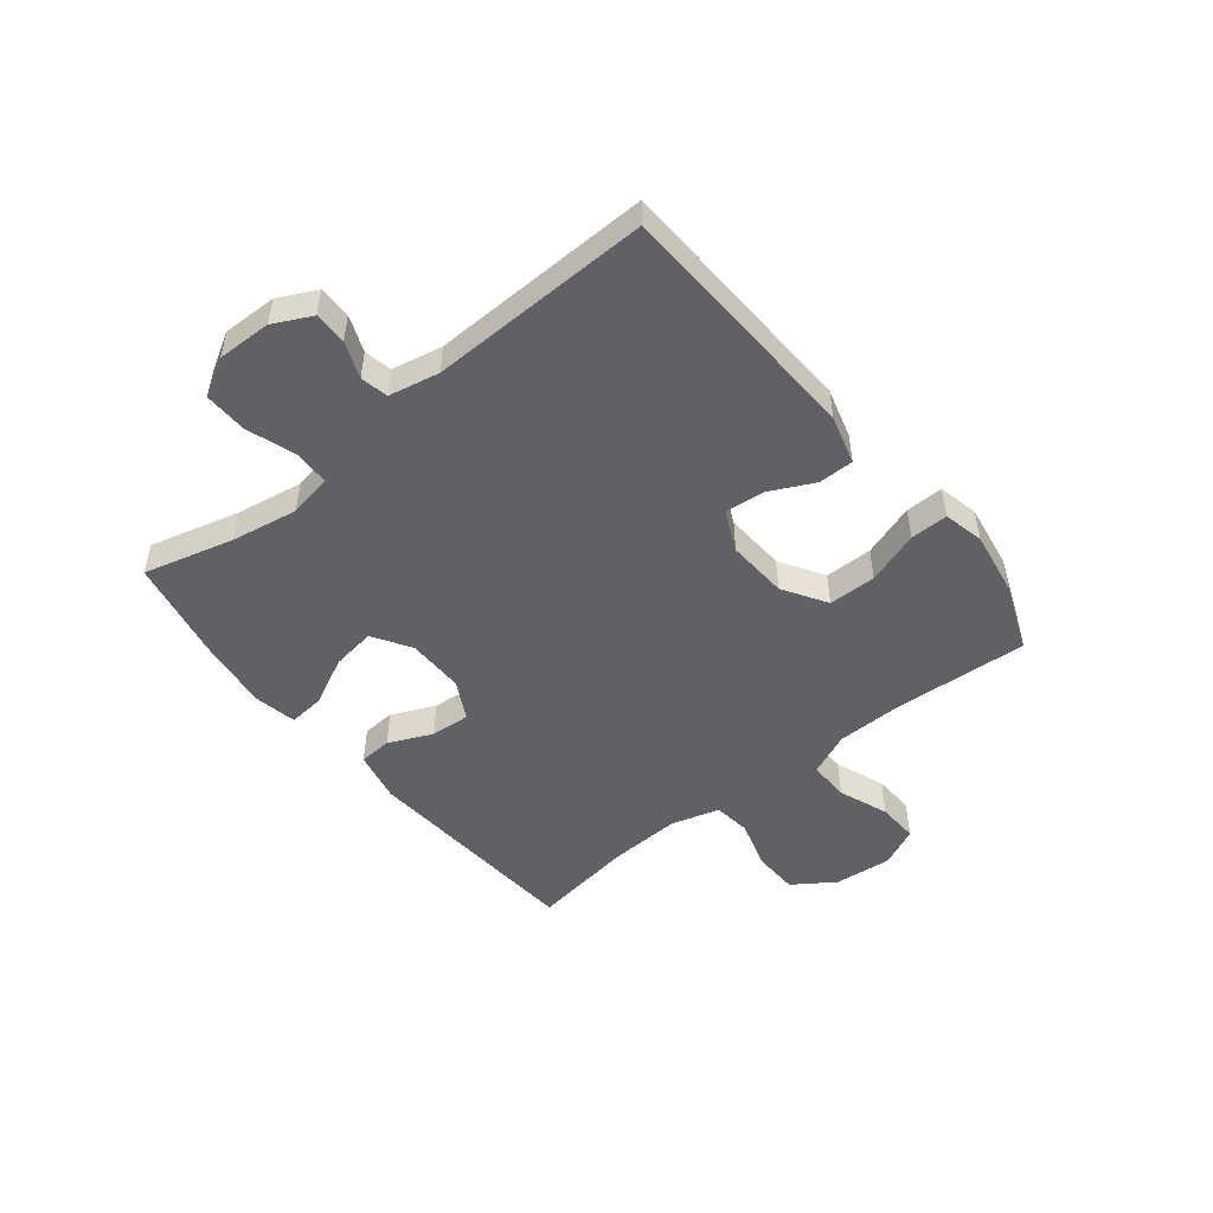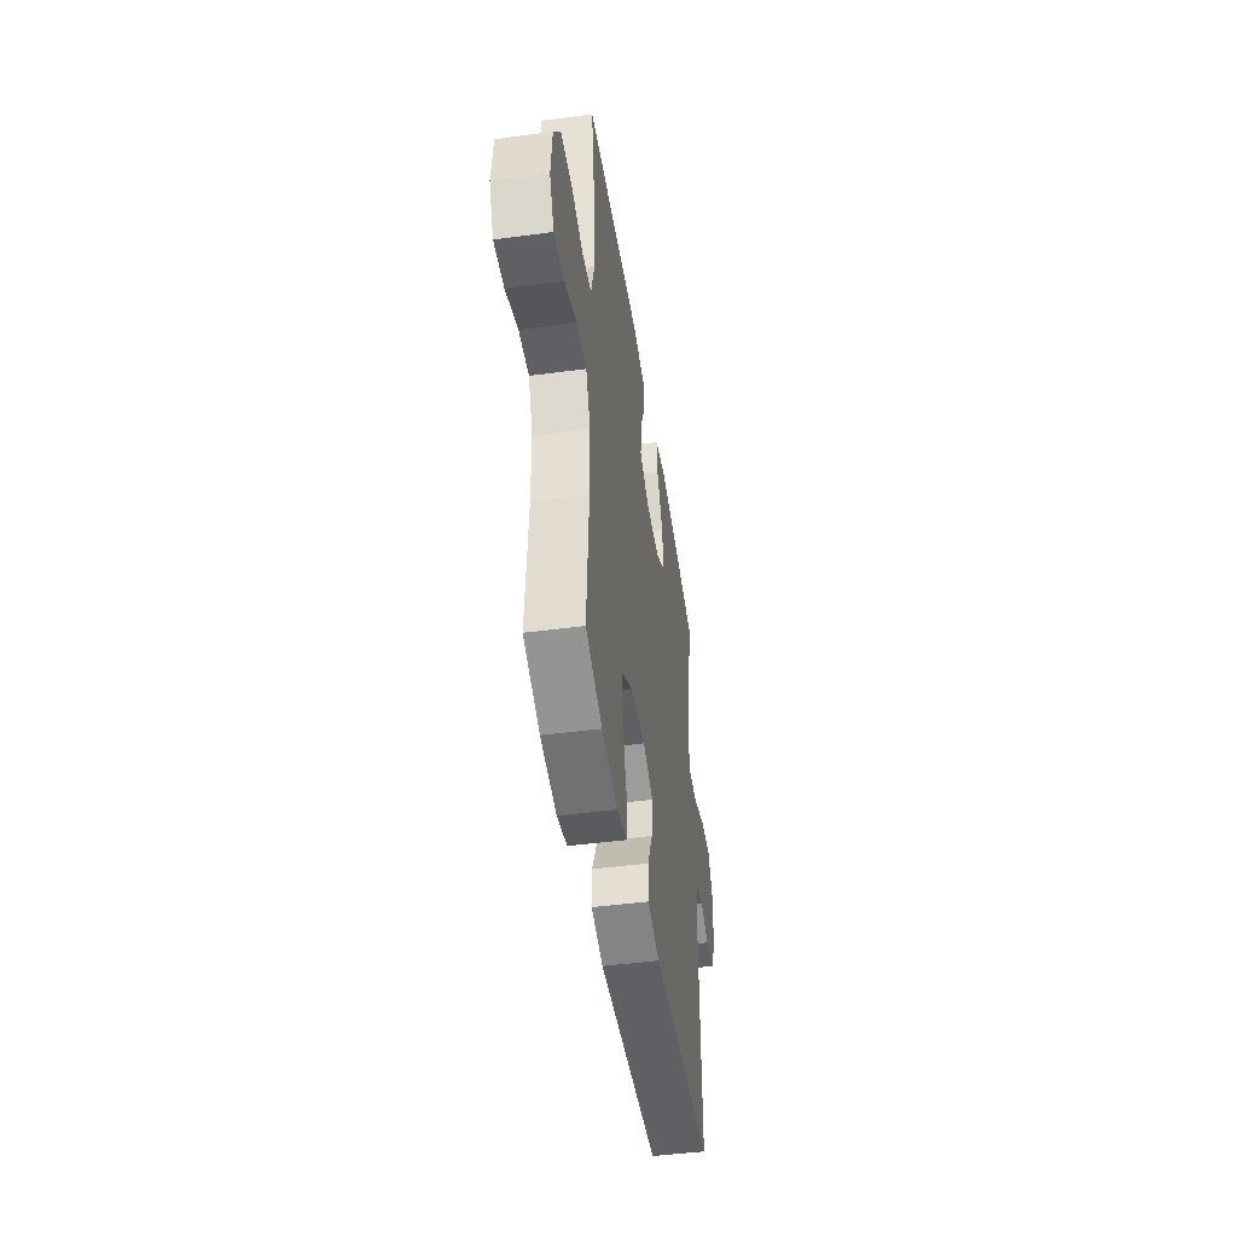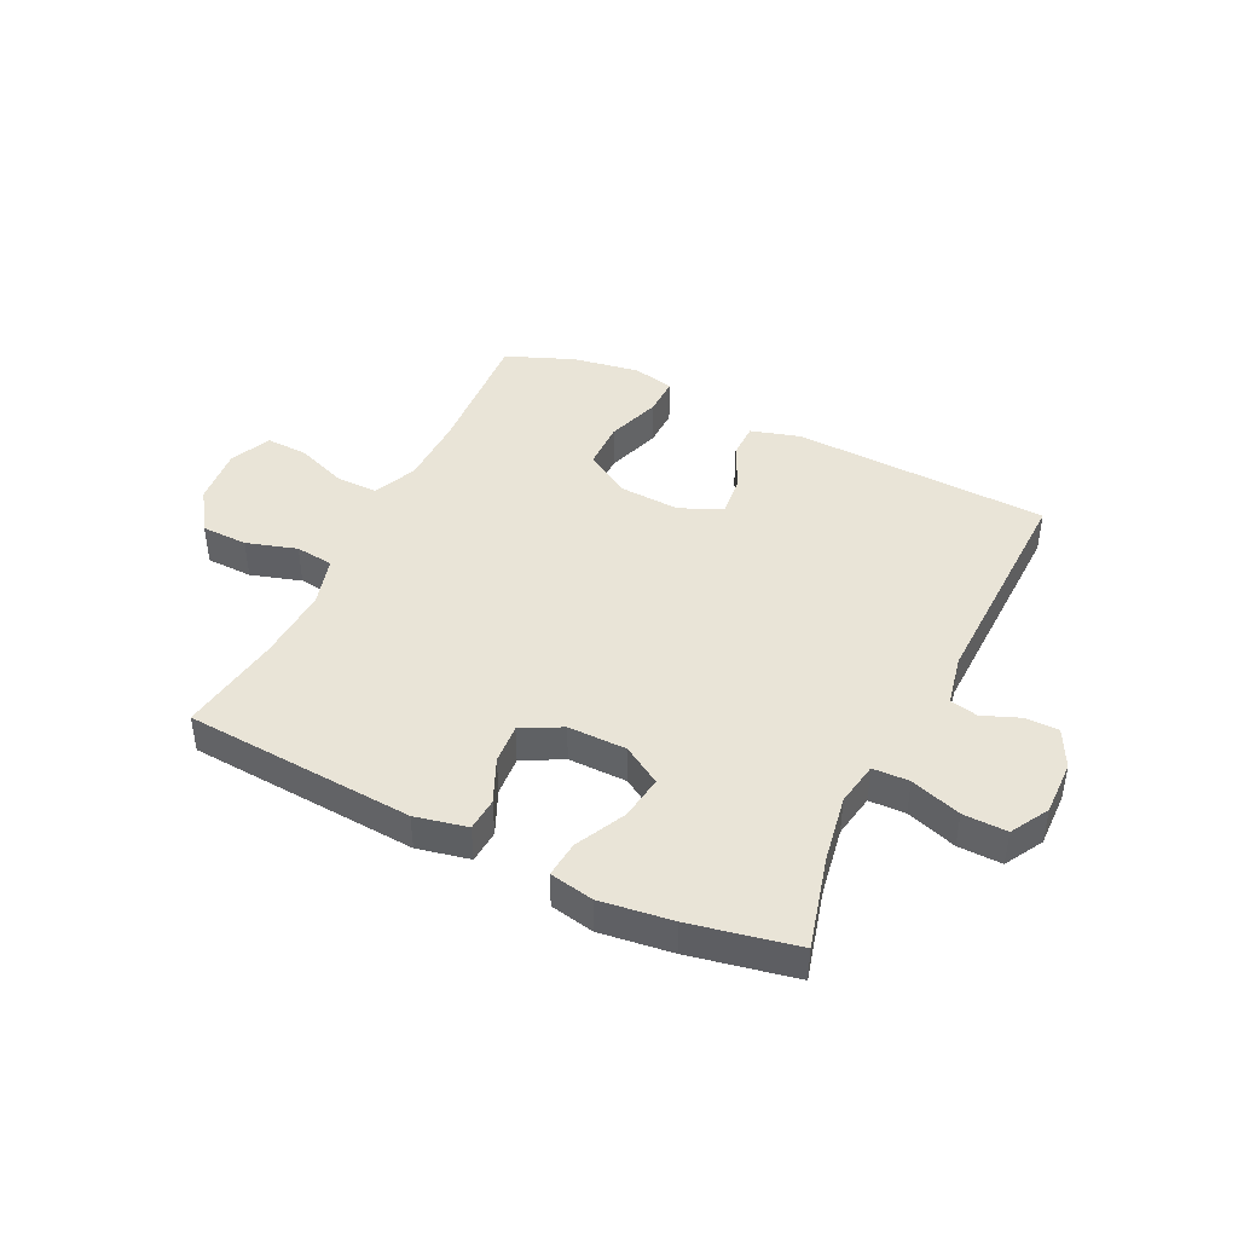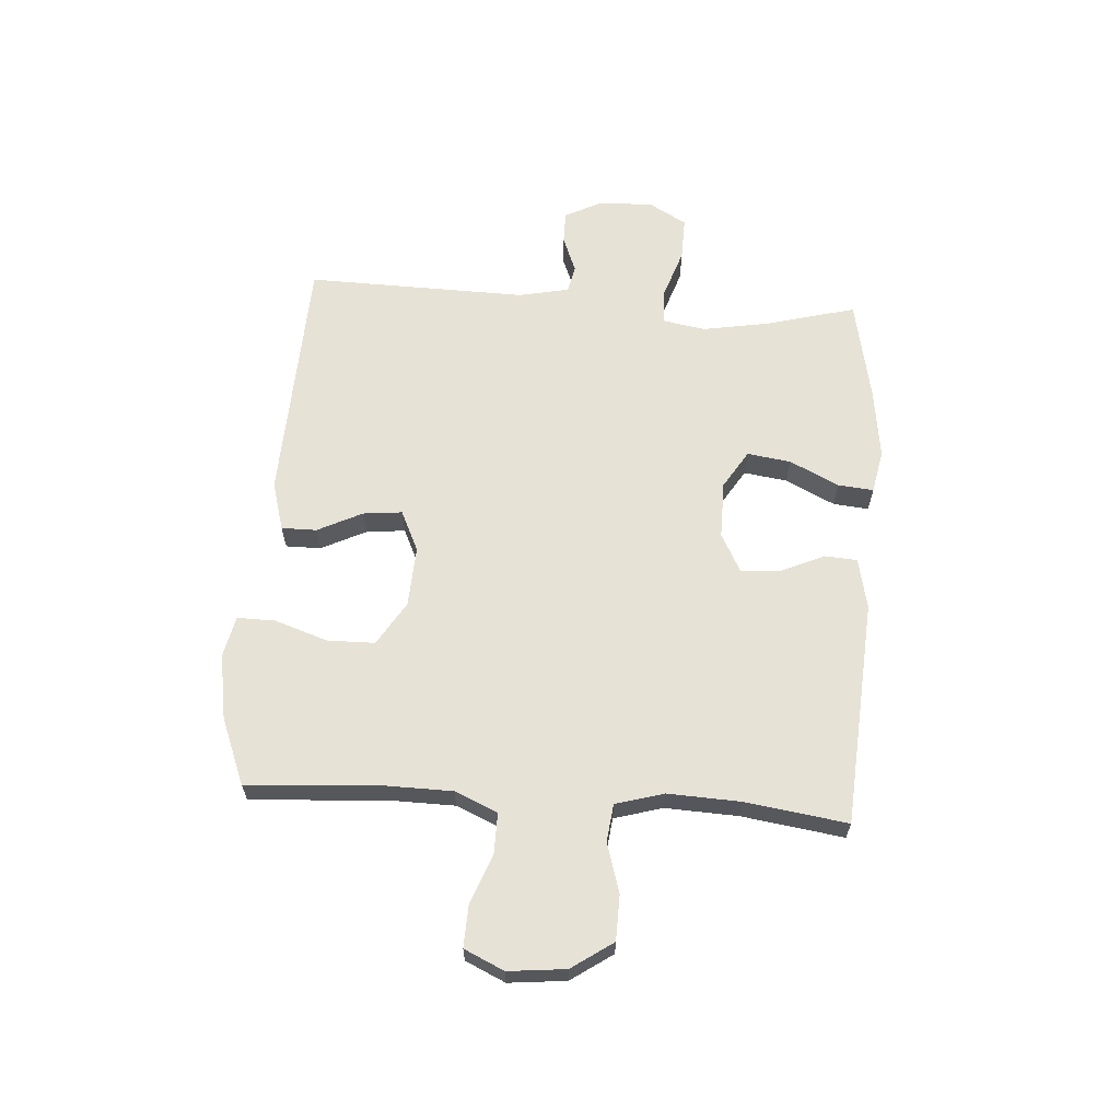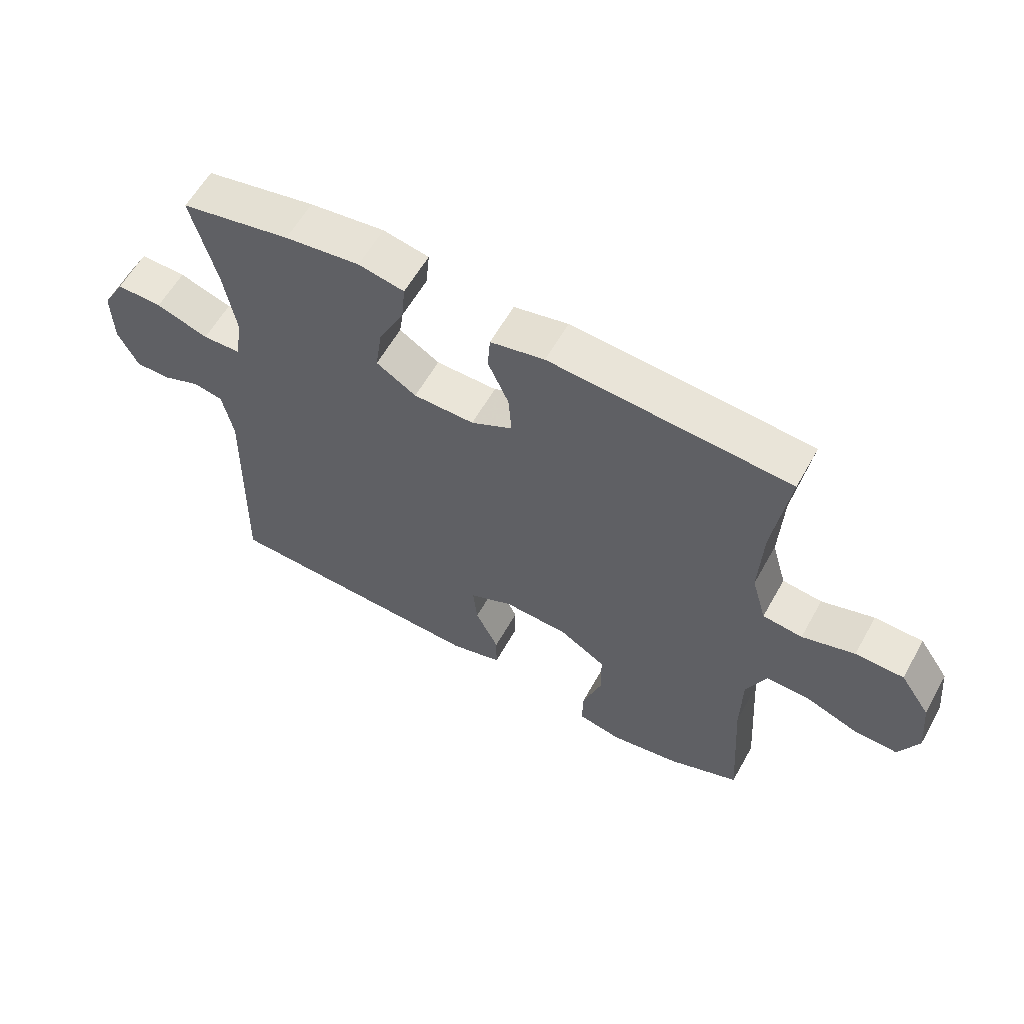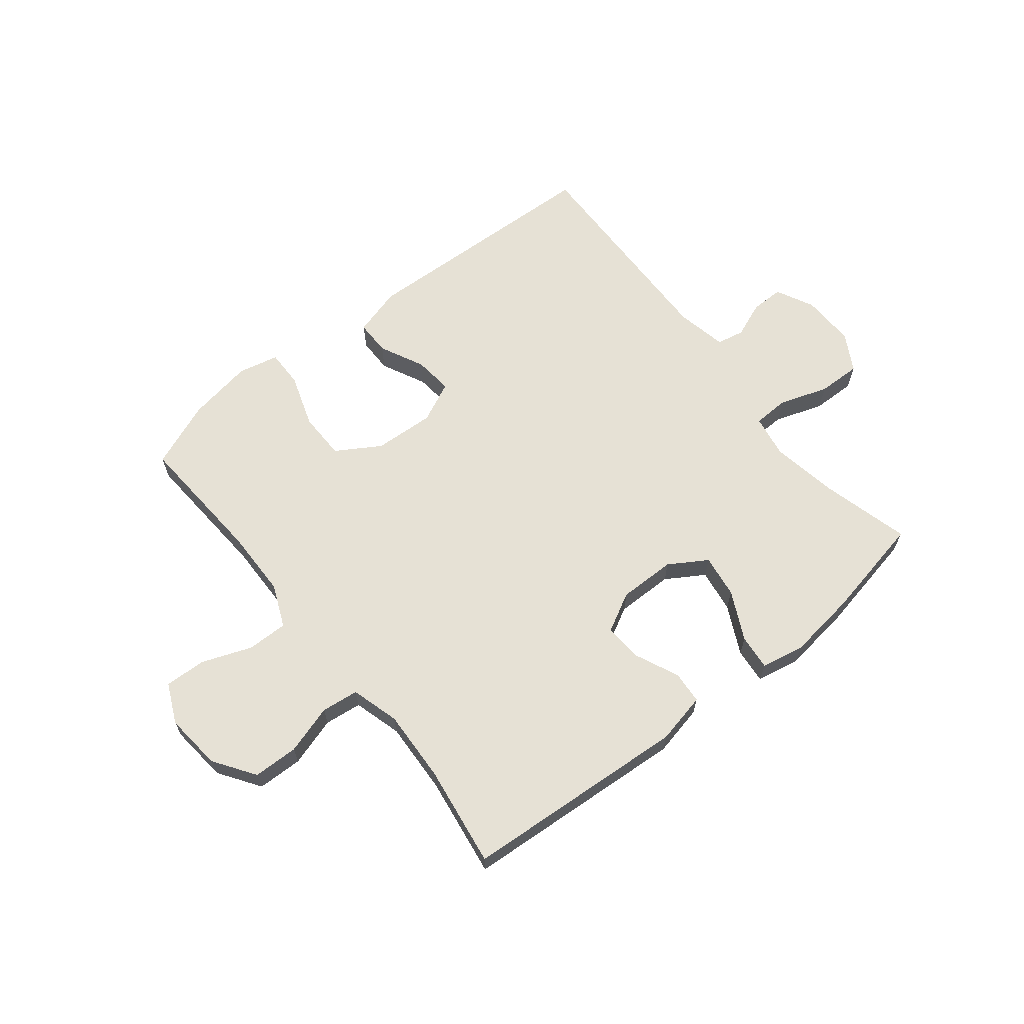
<metadata>
{"format":"obj","ext":"obj","renderer":"f3d","projection":"perspective","resolution":1024,"background":"white","views":[{"elev":-49.9,"azim":128.8,"up":"+Y"},{"elev":-46.0,"azim":-81.3,"up":"+Z"},{"elev":43.2,"azim":25.9,"up":"+Y"},{"elev":63.4,"azim":-86.2,"up":"+Y"},{"elev":59.6,"azim":-150.9,"up":"+Z"},{"elev":64.7,"azim":-38.6,"up":"+Y"}]}
</metadata>
<code>
v -0.5 0.07 0.5
v -0.107 0.07 0.528
v -0.018 0.07 0.509
v -0.014 0.07 0.452
v -0.048 0.07 0.376
v -0.053 0.07 0.308
v 0.015 0.07 0.272
v 0.115 0.07 0.273
v 0.181 0.07 0.314
v 0.17 0.07 0.39
v 0.128 0.07 0.475
v 0.122 0.07 0.537
v 0.197 0.07 0.552
v 0.32 0.07 0.536
v 0.5 0.07 0.5
v 0.459 0.07 0.344
v 0.439 0.07 0.228
v 0.452 0.07 0.153
v 0.514 0.07 0.151
v 0.6 0.07 0.18
v 0.675 0.07 0.182
v 0.712 0.07 0.117
v 0.71 0.07 0.023
v 0.677 0.07 -0.043
v 0.62 0.07 -0.043
v 0.557 0.07 -0.018
v 0.509 0.07 -0.028
v 0.491 0.07 -0.116
v 0.5 0.07 -0.5
v 0.063 0.07 -0.519
v -0.022 0.07 -0.495
v -0.022 0.07 -0.434
v 0.016 0.07 -0.356
v 0.023 0.07 -0.288
v -0.048 0.07 -0.255
v -0.154 0.07 -0.261
v -0.23 0.07 -0.308
v -0.231 0.07 -0.391
v -0.2 0.07 -0.483
v -0.199 0.07 -0.549
v -0.27 0.07 -0.565
v -0.384 0.07 -0.546
v -0.5 0.07 -0.5
v -0.485 0.07 -0.267
v -0.487 0.07 -0.15
v -0.519 0.07 -0.076
v -0.59 0.07 -0.077
v -0.677 0.07 -0.11
v -0.749 0.07 -0.113
v -0.781 0.07 -0.044
v -0.771 0.07 0.056
v -0.722 0.07 0.128
v -0.643 0.07 0.13
v -0.557 0.07 0.104
v -0.492 0.07 0.112
v -0.468 0.07 0.196
v -0.474 0.07 0.323
v -0.5 0 0.5
v -0.107 0 0.528
v -0.018 0 0.509
v -0.014 0 0.452
v -0.048 0 0.376
v -0.053 0 0.308
v 0.015 0 0.272
v 0.115 0 0.273
v 0.181 0 0.314
v 0.17 0 0.39
v 0.128 0 0.475
v 0.122 0 0.537
v 0.197 0 0.552
v 0.32 0 0.536
v 0.5 0 0.5
v 0.459 0 0.344
v 0.439 0 0.228
v 0.452 0 0.153
v 0.514 0 0.151
v 0.6 0 0.18
v 0.675 0 0.182
v 0.712 0 0.117
v 0.71 0 0.023
v 0.677 0 -0.043
v 0.62 0 -0.043
v 0.557 0 -0.018
v 0.509 0 -0.028
v 0.491 0 -0.116
v 0.5 0 -0.5
v 0.063 0 -0.519
v -0.022 0 -0.495
v -0.022 0 -0.434
v 0.016 0 -0.356
v 0.023 0 -0.288
v -0.048 0 -0.255
v -0.154 0 -0.261
v -0.23 0 -0.308
v -0.231 0 -0.391
v -0.2 0 -0.483
v -0.199 0 -0.549
v -0.27 0 -0.565
v -0.384 0 -0.546
v -0.5 0 -0.5
v -0.485 0 -0.267
v -0.487 0 -0.15
v -0.519 0 -0.076
v -0.59 0 -0.077
v -0.677 0 -0.11
v -0.749 0 -0.113
v -0.781 0 -0.044
v -0.771 0 0.056
v -0.722 0 0.128
v -0.643 0 0.13
v -0.557 0 0.104
v -0.492 0 0.112
v -0.468 0 0.196
v -0.474 0 0.323
f 51 52 53 54
f 51 54 55
f 50 51 55
f 47 48 49 50
f 46 47 50 55
f 45 46 55 56
f 41 42 43 44
f 41 44 45 56
f 38 39 40 41
f 37 38 41 56
f 30 31 32 33
f 28 29 30 33
f 27 28 33 34
f 23 24 25 26
f 23 26 27
f 22 23 27
f 19 20 21 22
f 18 19 22 27
f 13 14 15 16
f 13 16 17
f 10 11 12 13
f 9 10 13 17
f 8 9 17 18
f 2 3 4 5
f 57 1 2 5
f 57 5 6
f 36 37 56 57
f 35 36 57 6
f 34 35 6 7
f 18 27 34
f 7 8 18 34
f 111 110 109 108
f 112 111 108
f 112 108 107
f 107 106 105 104
f 112 107 104 103
f 113 112 103 102
f 101 100 99 98
f 113 102 101 98
f 98 97 96 95
f 113 98 95 94
f 90 89 88 87
f 90 87 86 85
f 91 90 85 84
f 83 82 81 80
f 84 83 80
f 84 80 79
f 79 78 77 76
f 84 79 76 75
f 73 72 71 70
f 74 73 70
f 70 69 68 67
f 74 70 67 66
f 75 74 66 65
f 62 61 60 59
f 62 59 58 114
f 63 62 114
f 114 113 94 93
f 63 114 93 92
f 64 63 92 91
f 91 84 75
f 91 75 65 64
f 1 58 59 2
f 2 59 60 3
f 3 60 61 4
f 4 61 62 5
f 5 62 63 6
f 6 63 64 7
f 7 64 65 8
f 8 65 66 9
f 9 66 67 10
f 10 67 68 11
f 11 68 69 12
f 12 69 70 13
f 13 70 71 14
f 14 71 72 15
f 15 72 73 16
f 16 73 74 17
f 17 74 75 18
f 18 75 76 19
f 19 76 77 20
f 20 77 78 21
f 21 78 79 22
f 22 79 80 23
f 23 80 81 24
f 24 81 82 25
f 25 82 83 26
f 26 83 84 27
f 27 84 85 28
f 28 85 86 29
f 29 86 87 30
f 30 87 88 31
f 31 88 89 32
f 32 89 90 33
f 33 90 91 34
f 34 91 92 35
f 35 92 93 36
f 36 93 94 37
f 37 94 95 38
f 38 95 96 39
f 39 96 97 40
f 40 97 98 41
f 41 98 99 42
f 42 99 100 43
f 43 100 101 44
f 44 101 102 45
f 45 102 103 46
f 46 103 104 47
f 47 104 105 48
f 48 105 106 49
f 49 106 107 50
f 50 107 108 51
f 51 108 109 52
f 52 109 110 53
f 53 110 111 54
f 54 111 112 55
f 55 112 113 56
f 56 113 114 57
f 57 114 58 1

</code>
